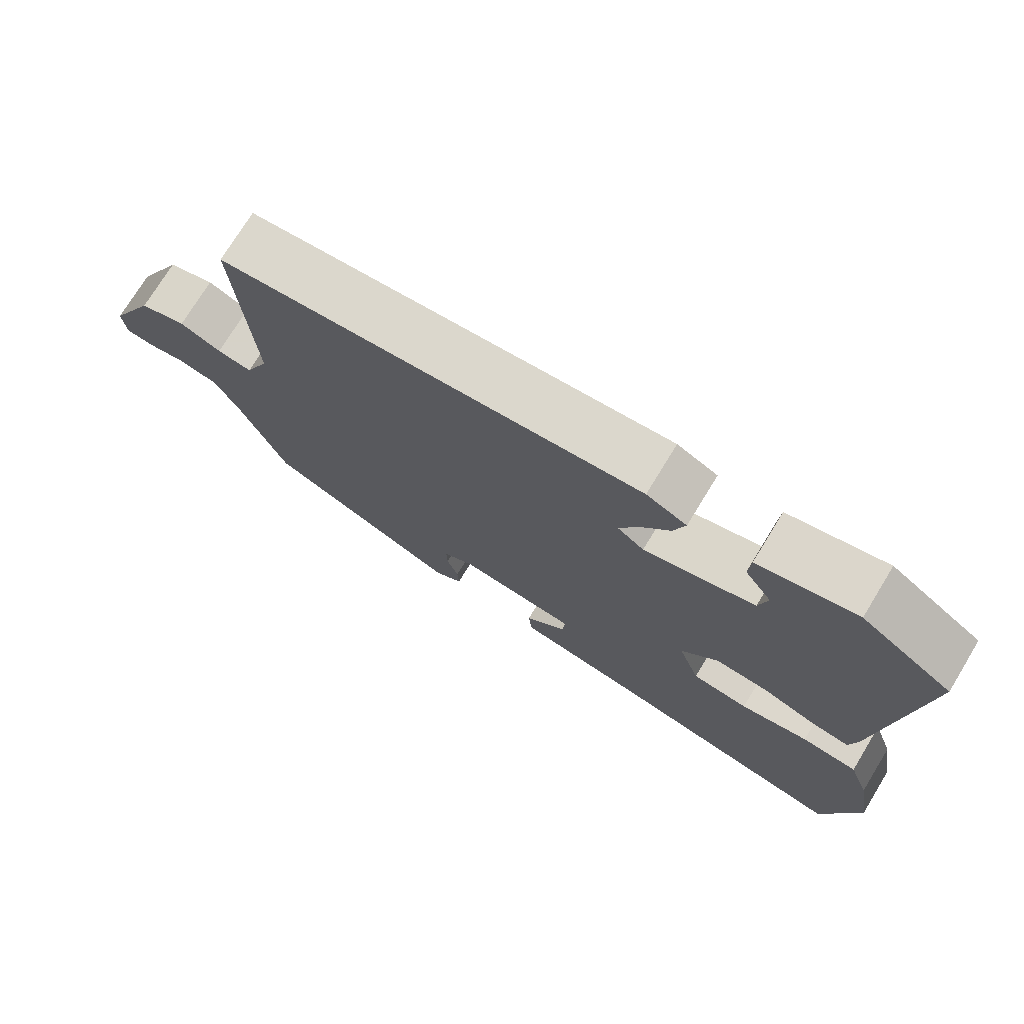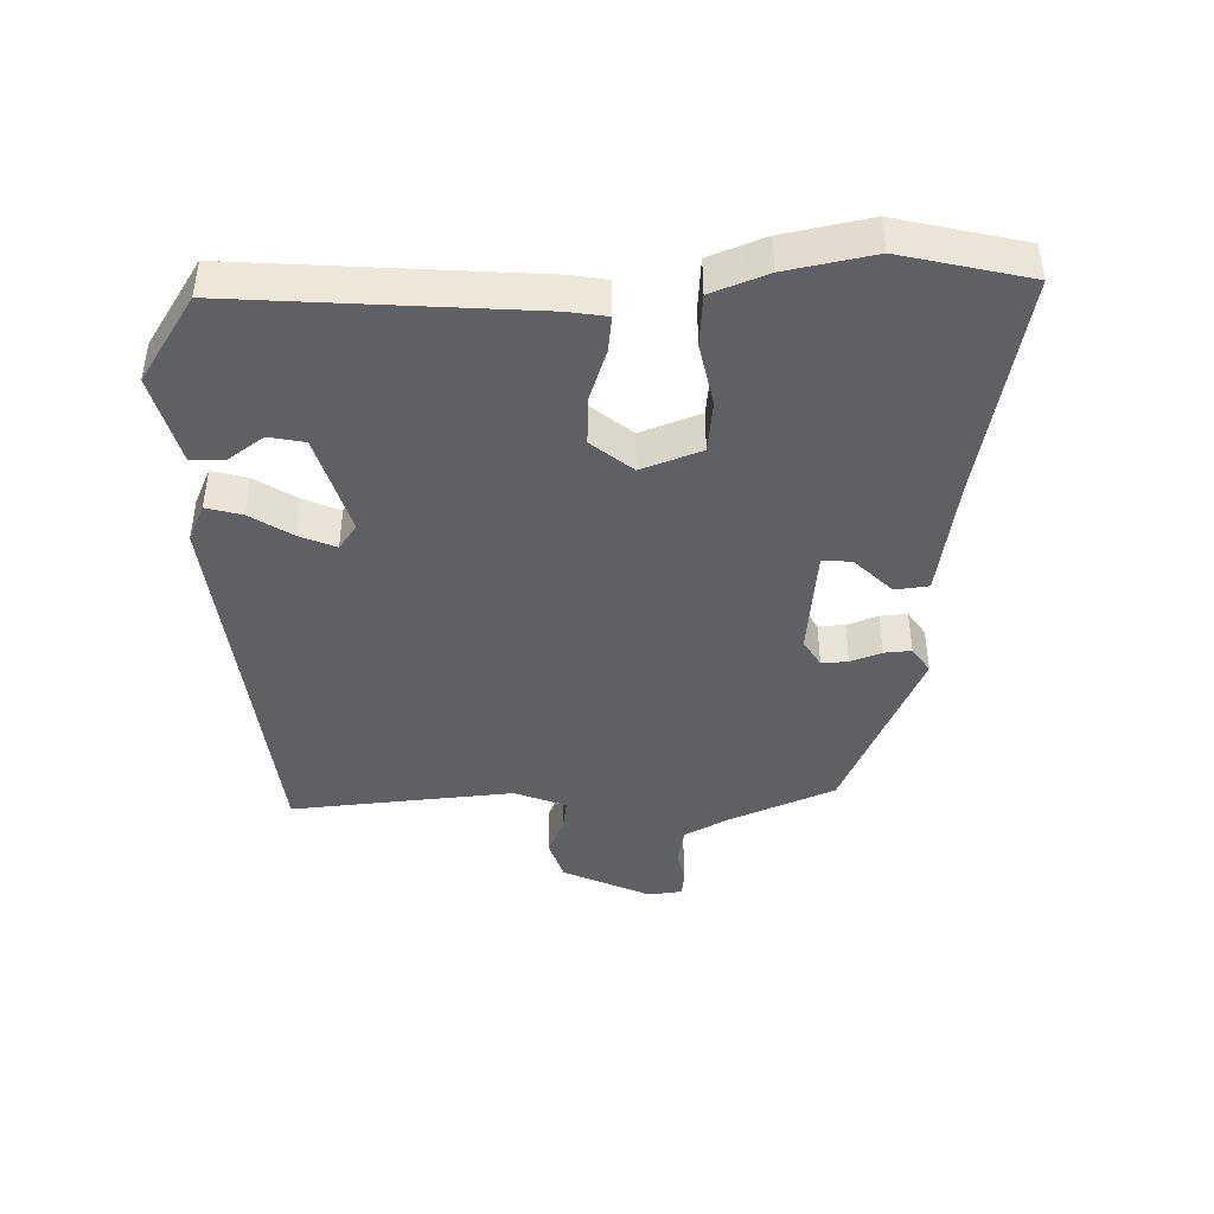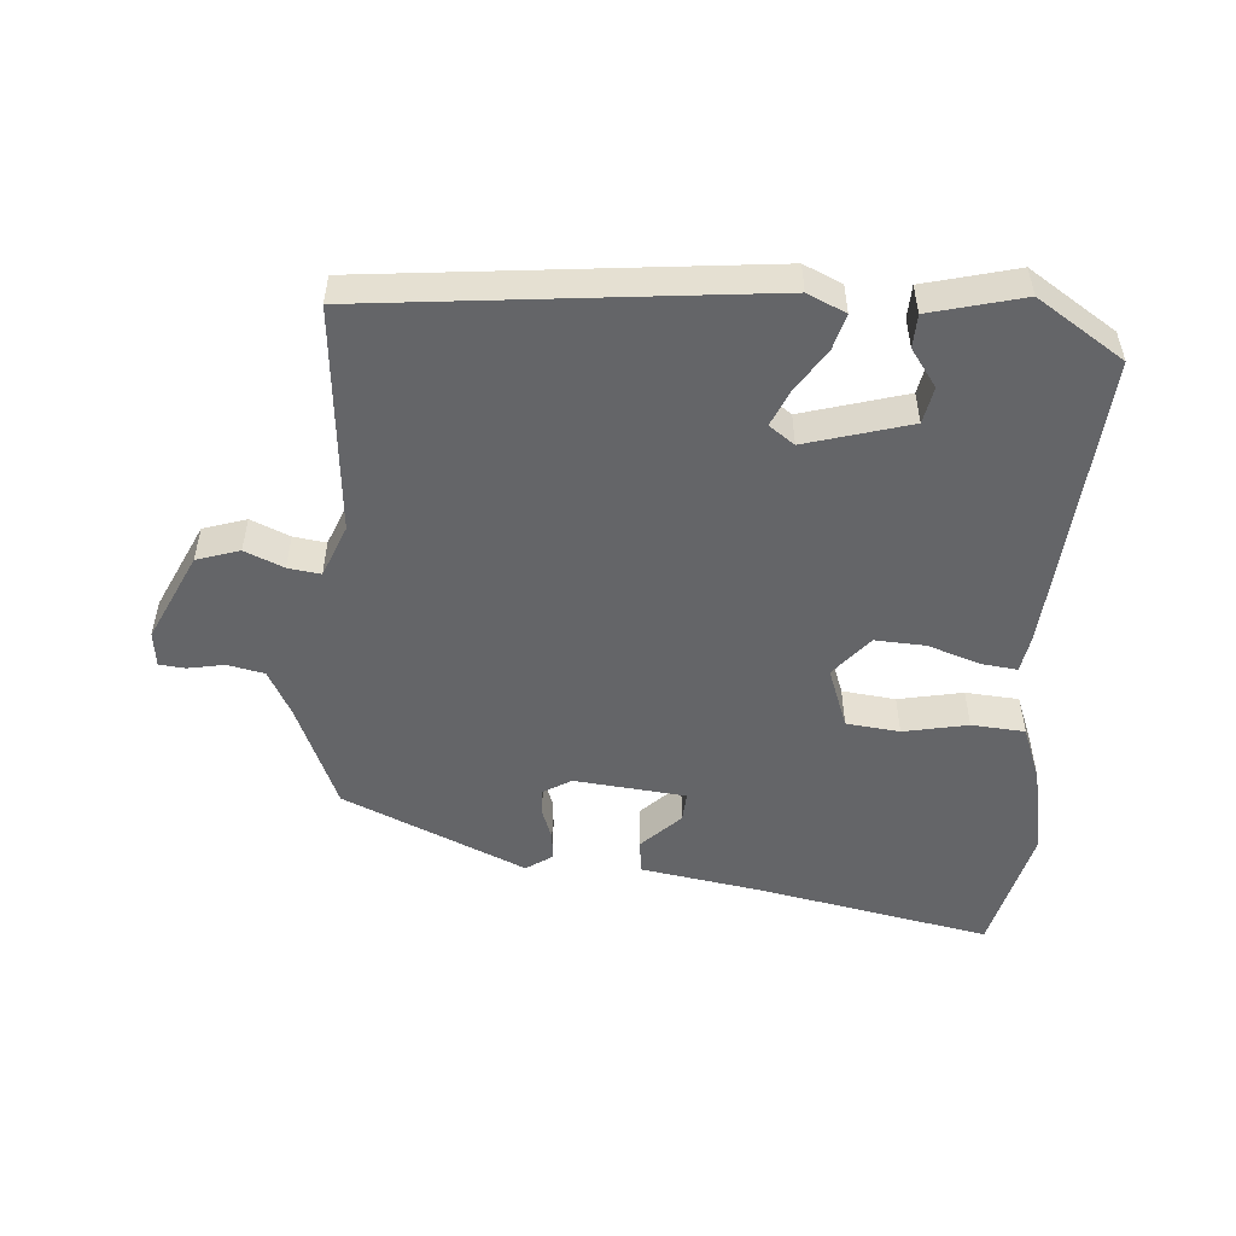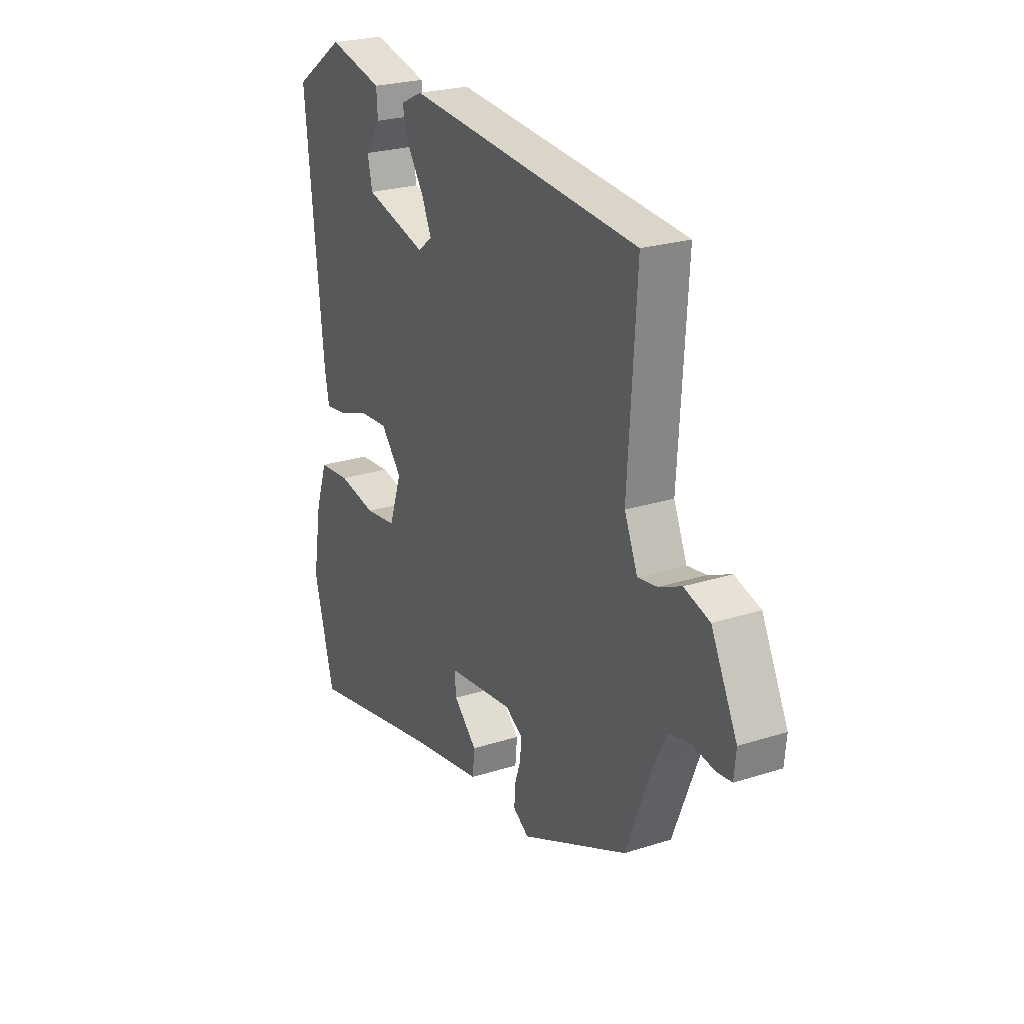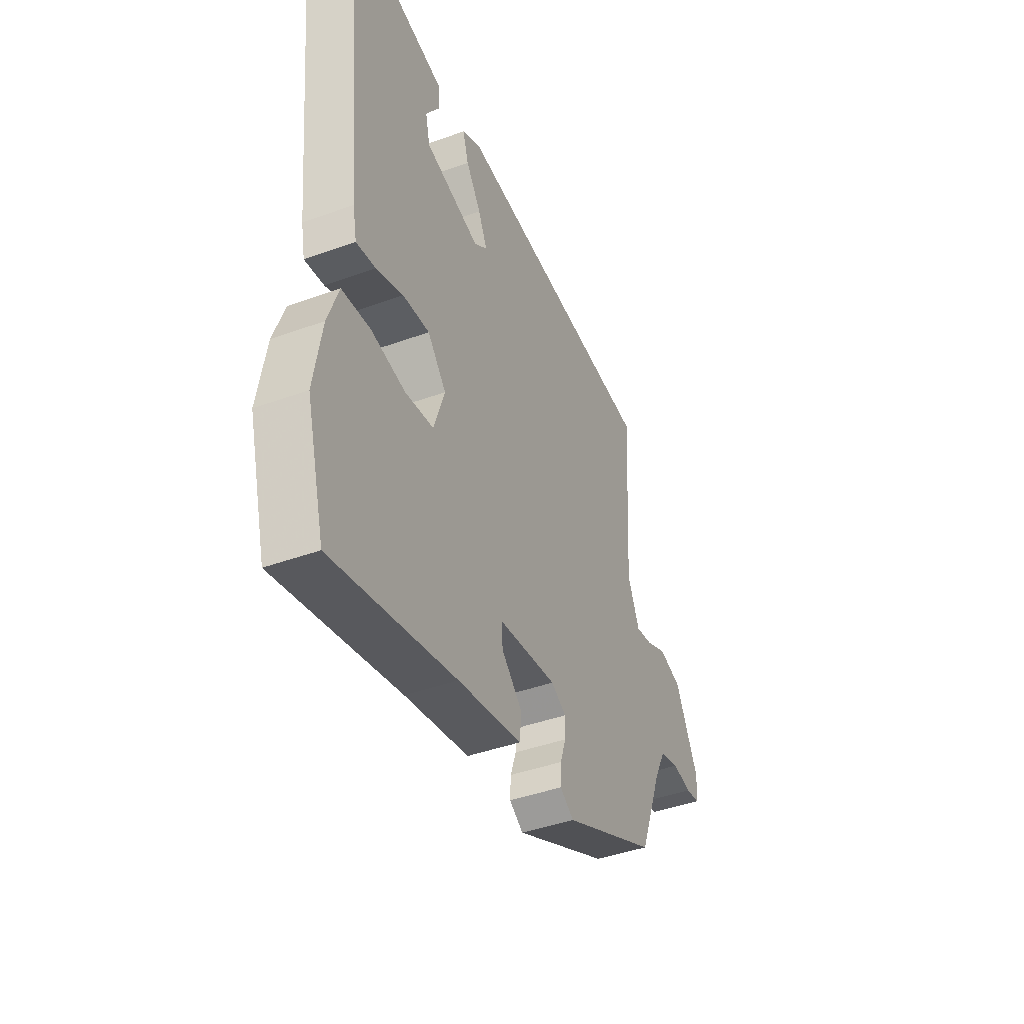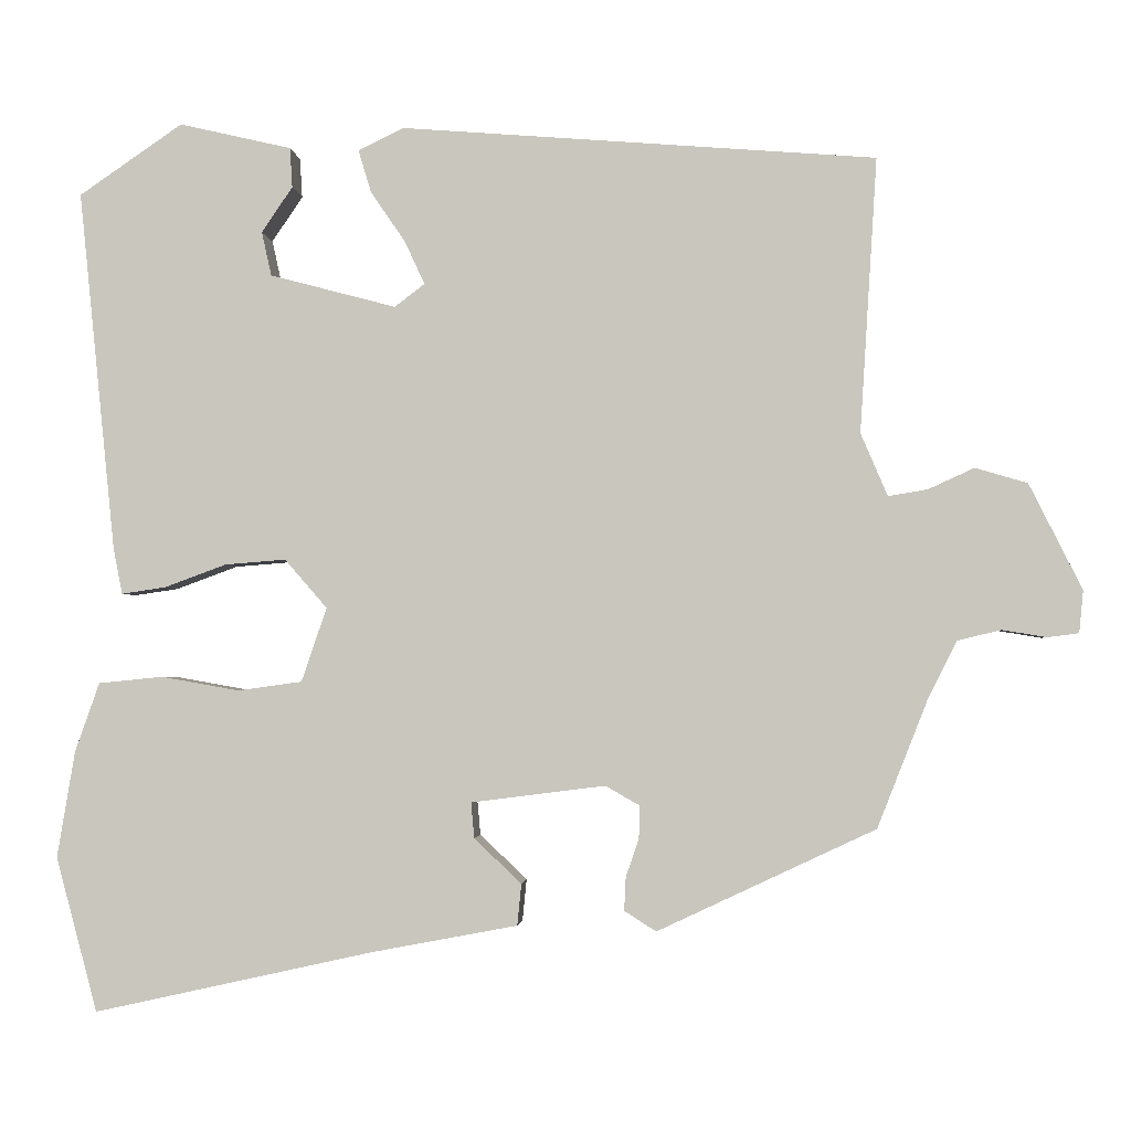
<metadata>
{"format":"obj","ext":"obj","renderer":"f3d","projection":"perspective","resolution":1024,"background":"white","views":[{"elev":74.1,"azim":31.4,"up":"+Z"},{"elev":-42.9,"azim":93.0,"up":"+Y"},{"elev":-51.5,"azim":-2.9,"up":"+Y"},{"elev":24.7,"azim":-117.5,"up":"+Z"},{"elev":-42.4,"azim":113.5,"up":"+Z"},{"elev":-2.2,"azim":-175.6,"up":"+Z"}]}
</metadata>
<code>
v 0.507 0.07 0.443
v 0.462 0.07 -0.001
v 0.451 0.07 -0.057
v 0.397 0.07 -0.049
v 0.321 0.07 -0.021
v 0.246 0.07 -0.015
v 0.194 0.07 -0.075
v 0.225 0.07 -0.166
v 0.304 0.07 -0.177
v 0.4 0.07 -0.16
v 0.479 0.07 -0.168
v 0.509 0.07 -0.253
v 0.531 0.07 -0.384
v 0.48 0.07 -0.574
v 0.137 0.07 -0.498
v -0.043 0.07 -0.464
v -0.048 0.07 -0.413
v 0.01 0.07 -0.358
v 0.014 0.07 -0.314
v -0.151 0.07 -0.293
v -0.193 0.07 -0.317
v -0.192 0.07 -0.357
v -0.176 0.07 -0.404
v -0.174 0.07 -0.445
v -0.213 0.07 -0.47
v -0.481 0.07 -0.344
v -0.544 0.07 -0.184
v -0.578 0.07 -0.116
v -0.632 0.07 -0.103
v -0.687 0.07 -0.112
v -0.725 0.07 -0.107
v -0.73 0.07 -0.055
v -0.665 0.07 0.075
v -0.601 0.07 0.094
v -0.544 0.07 0.068
v -0.496 0.07 0.06
v -0.463 0.07 0.137
v -0.484 0.07 0.475
v 0.1 0.07 0.521
v 0.156 0.07 0.494
v 0.14 0.07 0.441
v 0.098 0.07 0.38
v 0.073 0.07 0.326
v 0.11 0.07 0.298
v 0.265 0.07 0.339
v 0.277 0.07 0.393
v 0.239 0.07 0.449
v 0.242 0.07 0.498
v 0.38 0.07 0.53
v 0.507 0 0.443
v 0.462 0 -0.001
v 0.451 0 -0.057
v 0.397 0 -0.049
v 0.321 0 -0.021
v 0.246 0 -0.015
v 0.194 0 -0.075
v 0.225 0 -0.166
v 0.304 0 -0.177
v 0.4 0 -0.16
v 0.479 0 -0.168
v 0.509 0 -0.253
v 0.531 0 -0.384
v 0.48 0 -0.574
v 0.137 0 -0.498
v -0.043 0 -0.464
v -0.048 0 -0.413
v 0.01 0 -0.358
v 0.014 0 -0.314
v -0.151 0 -0.293
v -0.193 0 -0.317
v -0.192 0 -0.357
v -0.176 0 -0.404
v -0.174 0 -0.445
v -0.213 0 -0.47
v -0.481 0 -0.344
v -0.544 0 -0.184
v -0.578 0 -0.116
v -0.632 0 -0.103
v -0.687 0 -0.112
v -0.725 0 -0.107
v -0.73 0 -0.055
v -0.665 0 0.075
v -0.601 0 0.094
v -0.544 0 0.068
v -0.496 0 0.06
v -0.463 0 0.137
v -0.484 0 0.475
v 0.1 0 0.521
v 0.156 0 0.494
v 0.14 0 0.441
v 0.098 0 0.38
v 0.073 0 0.326
v 0.11 0 0.298
v 0.265 0 0.339
v 0.277 0 0.393
v 0.239 0 0.449
v 0.242 0 0.498
v 0.38 0 0.53
f 48 49 1
f 47 48 1
f 46 47 1
f 3 4 5
f 2 3 5
f 1 2 5
f 46 1 5
f 45 46 5
f 44 45 5 6
f 43 44 6 7
f 40 41 42
f 39 40 42
f 38 39 42
f 37 38 42
f 36 37 42 43
f 33 34 35
f 32 33 35
f 31 32 35
f 30 31 35
f 29 30 35
f 28 29 35 36
f 36 43 7
f 28 36 7
f 27 28 7
f 25 26 27
f 24 25 27
f 23 24 27
f 22 23 27
f 15 16 17 18
f 15 18 19
f 14 15 19
f 13 14 19
f 12 13 19
f 11 12 19
f 10 11 19
f 9 10 19
f 8 9 19 20
f 27 7 8 20
f 21 22 27
f 20 21 27
f 50 98 97
f 50 97 96
f 50 96 95
f 54 53 52
f 54 52 51
f 54 51 50
f 54 50 95
f 54 95 94
f 55 54 94 93
f 56 55 93 92
f 91 90 89
f 91 89 88
f 91 88 87
f 91 87 86
f 92 91 86 85
f 84 83 82
f 84 82 81
f 84 81 80
f 84 80 79
f 84 79 78
f 85 84 78 77
f 56 92 85
f 56 85 77
f 56 77 76
f 76 75 74
f 76 74 73
f 76 73 72
f 76 72 71
f 67 66 65 64
f 68 67 64
f 68 64 63
f 68 63 62
f 68 62 61
f 68 61 60
f 68 60 59
f 68 59 58
f 69 68 58 57
f 69 57 56 76
f 76 71 70
f 76 70 69
f 1 50 51 2
f 2 51 52 3
f 3 52 53 4
f 4 53 54 5
f 5 54 55 6
f 6 55 56 7
f 7 56 57 8
f 8 57 58 9
f 9 58 59 10
f 10 59 60 11
f 11 60 61 12
f 12 61 62 13
f 13 62 63 14
f 14 63 64 15
f 15 64 65 16
f 16 65 66 17
f 17 66 67 18
f 18 67 68 19
f 19 68 69 20
f 20 69 70 21
f 21 70 71 22
f 22 71 72 23
f 23 72 73 24
f 24 73 74 25
f 25 74 75 26
f 26 75 76 27
f 27 76 77 28
f 28 77 78 29
f 29 78 79 30
f 30 79 80 31
f 31 80 81 32
f 32 81 82 33
f 33 82 83 34
f 34 83 84 35
f 35 84 85 36
f 36 85 86 37
f 37 86 87 38
f 38 87 88 39
f 39 88 89 40
f 40 89 90 41
f 41 90 91 42
f 42 91 92 43
f 43 92 93 44
f 44 93 94 45
f 45 94 95 46
f 46 95 96 47
f 47 96 97 48
f 48 97 98 49
f 49 98 50 1

</code>
